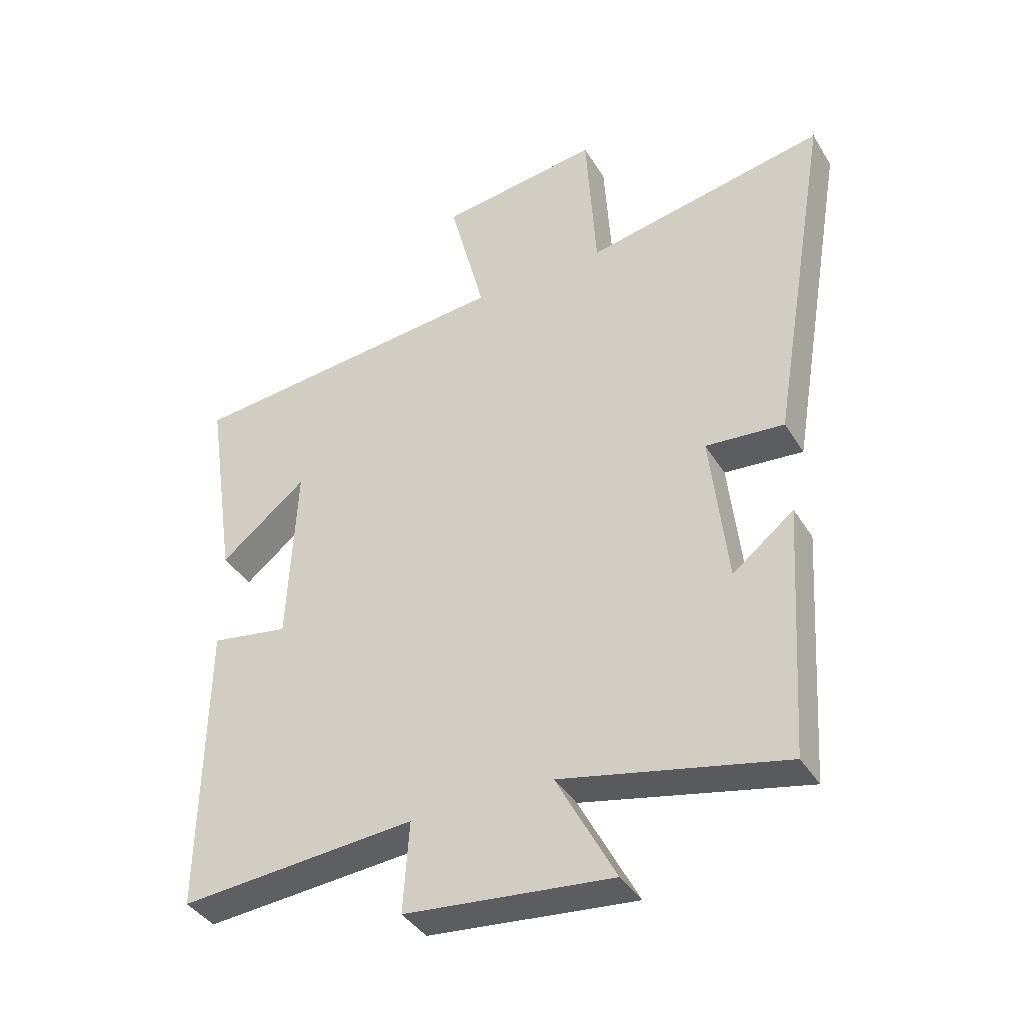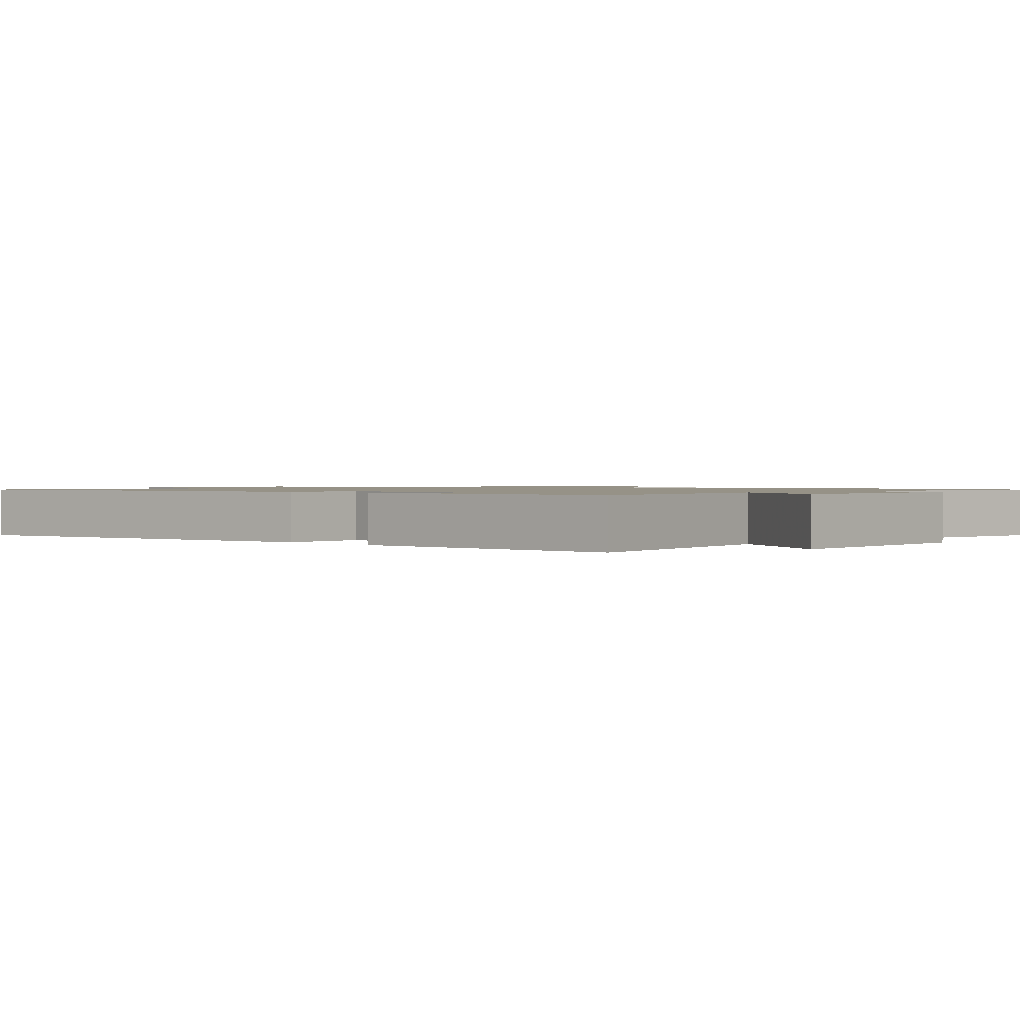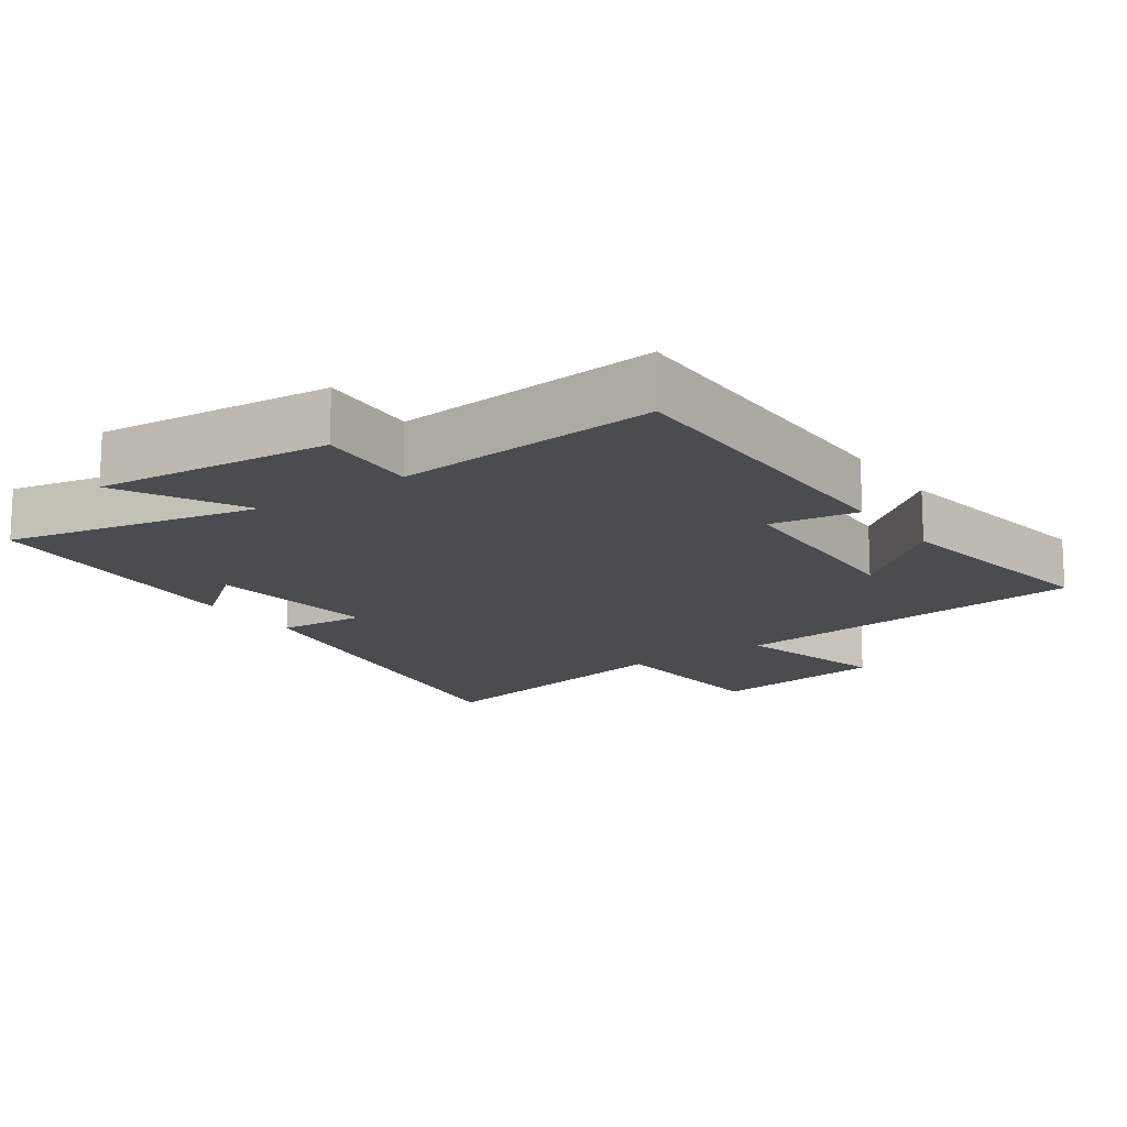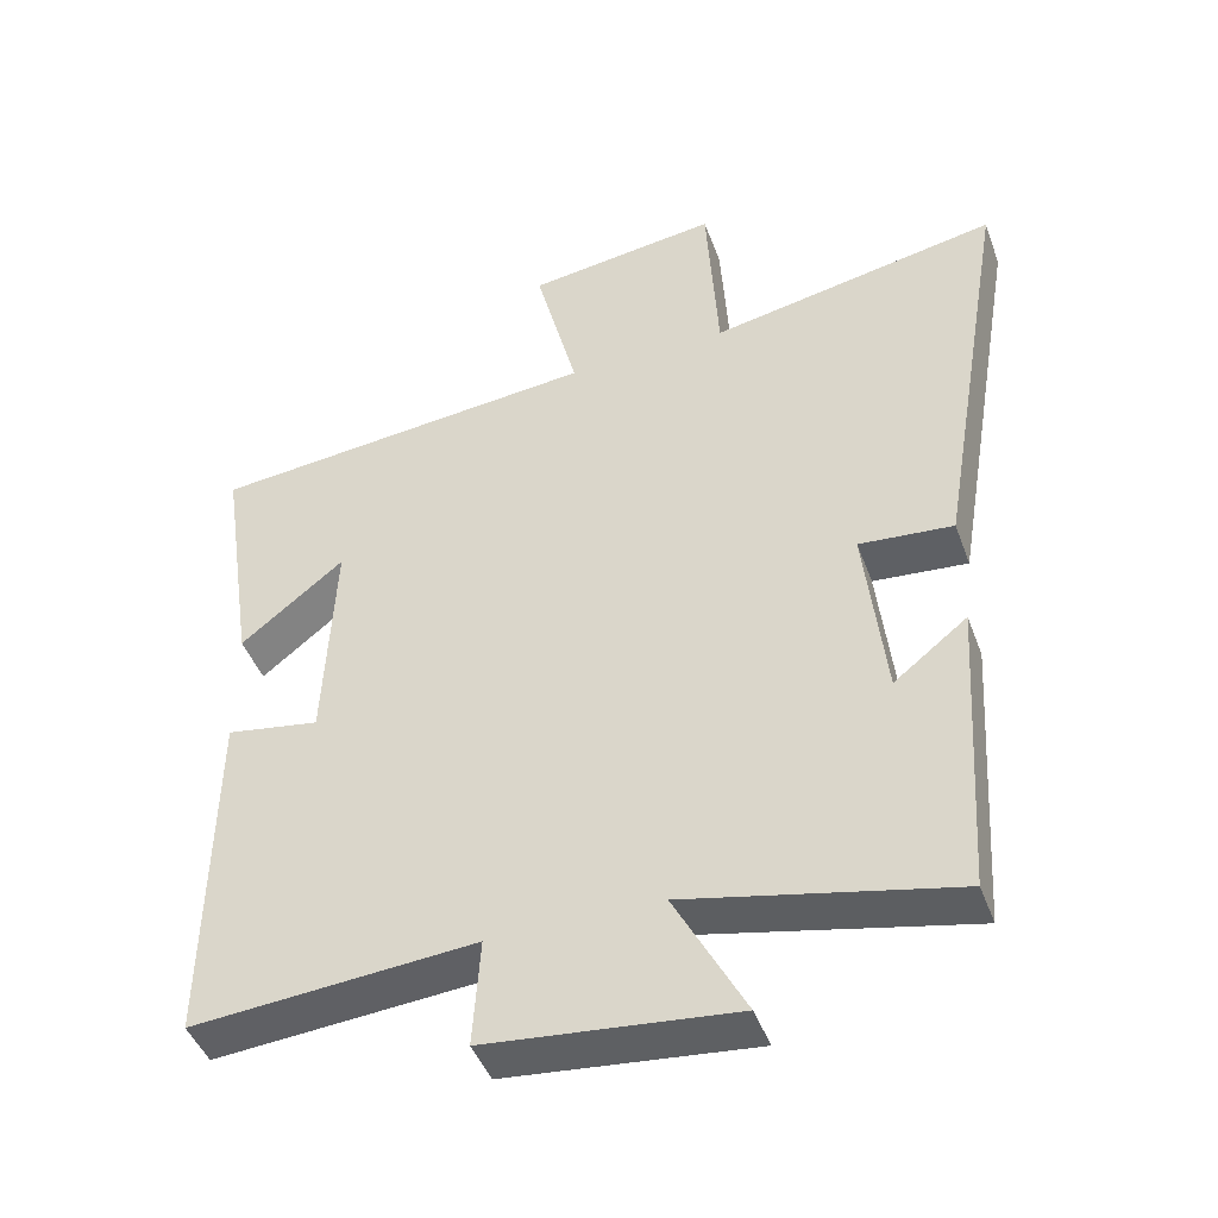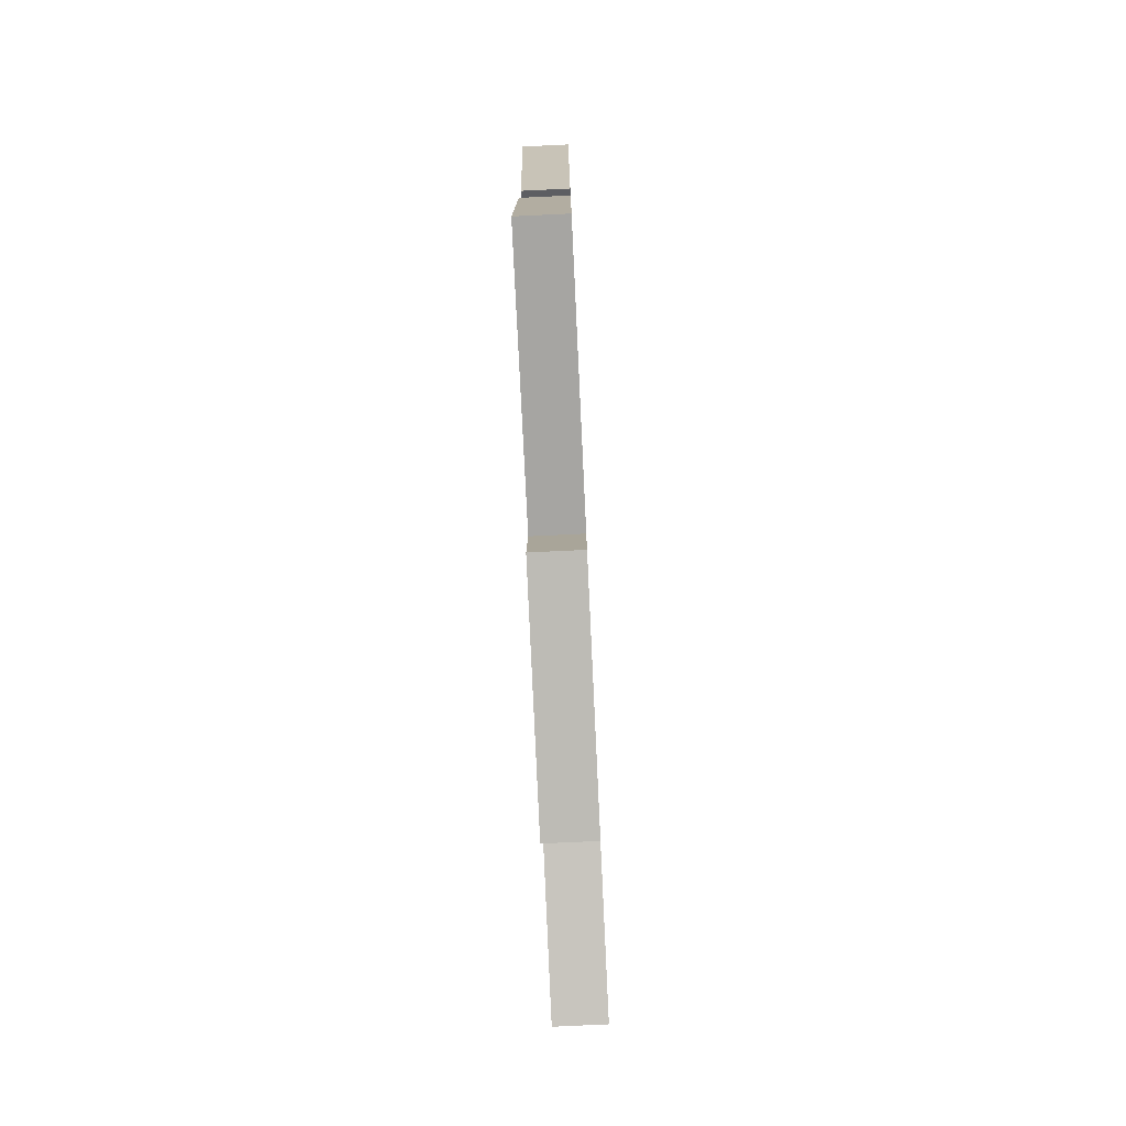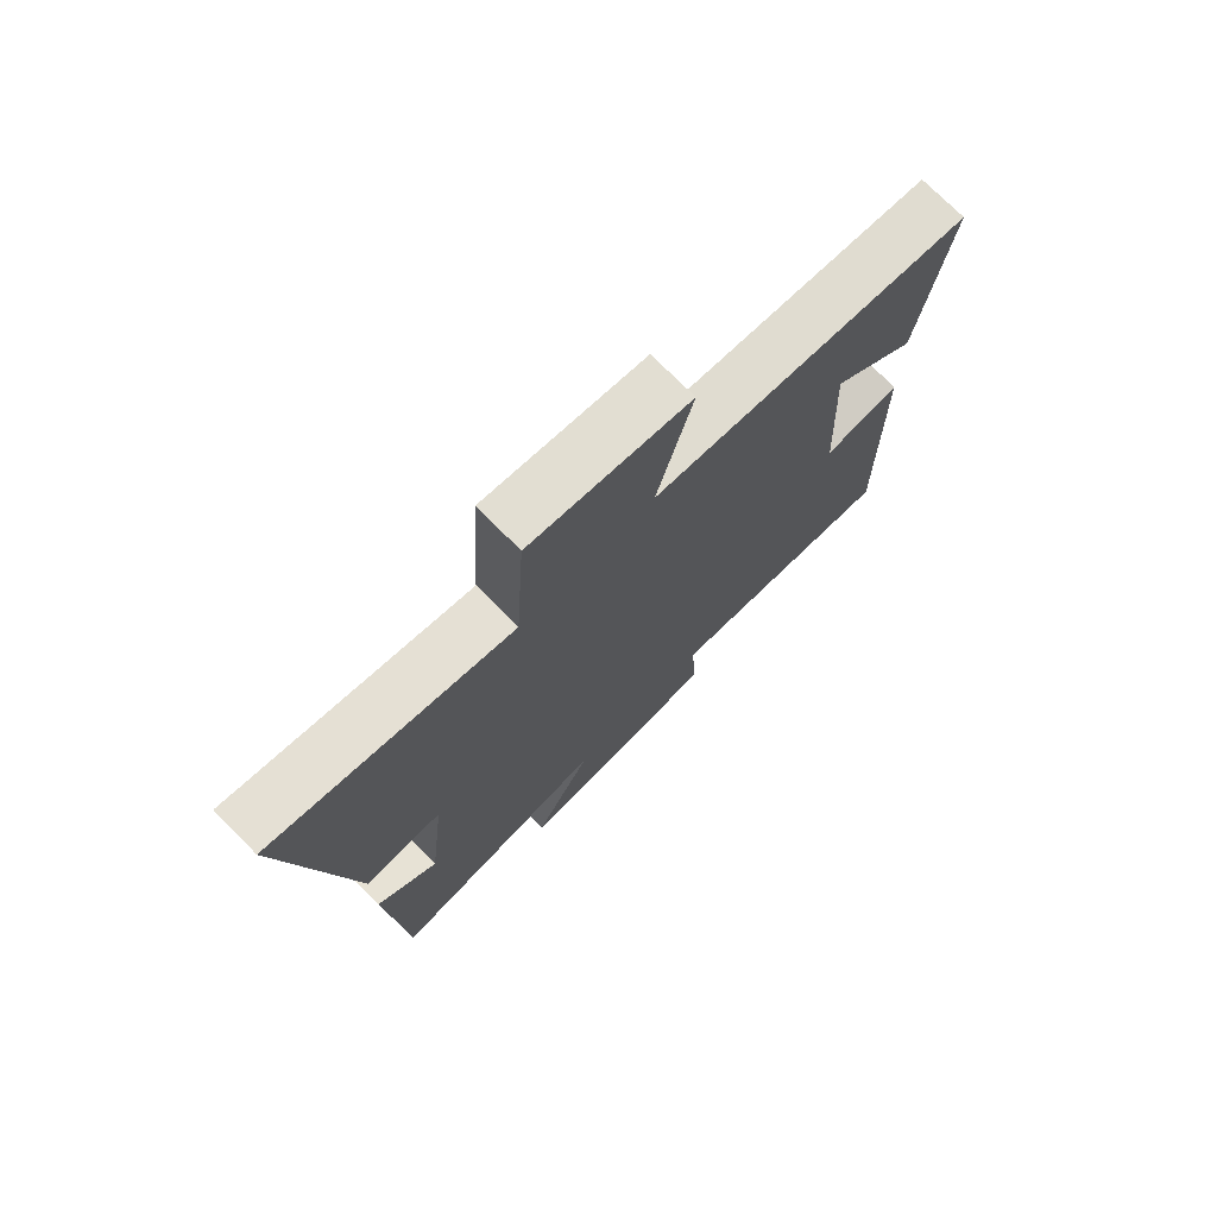
<metadata>
{"format":"obj","ext":"obj","renderer":"f3d","projection":"perspective","resolution":1024,"background":"white","views":[{"elev":-39.2,"azim":28.5,"up":"+Z"},{"elev":1.1,"azim":135.2,"up":"+Y"},{"elev":-15.2,"azim":-144.7,"up":"+Y"},{"elev":-45.0,"azim":19.6,"up":"+Z"},{"elev":-78.3,"azim":-87.3,"up":"+Z"},{"elev":74.3,"azim":135.2,"up":"+Z"}]}
</metadata>
<code>
v 0.474 0.07 -0.579
v 0.11 0.07 -0.5
v 0.206 0.07 -0.682
v -0.132 0.07 -0.648
v -0.122 0.07 -0.5
v -0.507 0.07 -0.531
v -0.5 0.07 -0.05
v -0.373 0.07 -0.071
v -0.359 0.07 0.229
v -0.5 0.07 0.116
v -0.549 0.07 0.447
v -0.016 0.07 0.5
v -0.074 0.07 0.726
v 0.188 0.07 0.762
v 0.204 0.07 0.5
v 0.598 0.07 0.577
v 0.5 0.07 -0.004
v 0.372 0.07 0.007
v 0.4 0.07 -0.245
v 0.5 0.07 -0.166
v 0.474 0 -0.579
v 0.11 0 -0.5
v 0.206 0 -0.682
v -0.132 0 -0.648
v -0.122 0 -0.5
v -0.507 0 -0.531
v -0.5 0 -0.05
v -0.373 0 -0.071
v -0.359 0 0.229
v -0.5 0 0.116
v -0.549 0 0.447
v -0.016 0 0.5
v -0.074 0 0.726
v 0.188 0 0.762
v 0.204 0 0.5
v 0.598 0 0.577
v 0.5 0 -0.004
v 0.372 0 0.007
v 0.4 0 -0.245
v 0.5 0 -0.166
f 19 20 1 2
f 18 19 2
f 15 16 17 18
f 15 18 2
f 12 13 14 15
f 12 15 2
f 9 10 11
f 9 11 12
f 8 9 12 2
f 5 6 7 8
f 2 3 4 5
f 2 5 8
f 22 21 40 39
f 22 39 38
f 38 37 36 35
f 22 38 35
f 35 34 33 32
f 22 35 32
f 31 30 29
f 32 31 29
f 22 32 29 28
f 28 27 26 25
f 25 24 23 22
f 28 25 22
f 1 21 22 2
f 2 22 23 3
f 3 23 24 4
f 4 24 25 5
f 5 25 26 6
f 6 26 27 7
f 7 27 28 8
f 8 28 29 9
f 9 29 30 10
f 10 30 31 11
f 11 31 32 12
f 12 32 33 13
f 13 33 34 14
f 14 34 35 15
f 15 35 36 16
f 16 36 37 17
f 17 37 38 18
f 18 38 39 19
f 19 39 40 20
f 20 40 21 1

</code>
